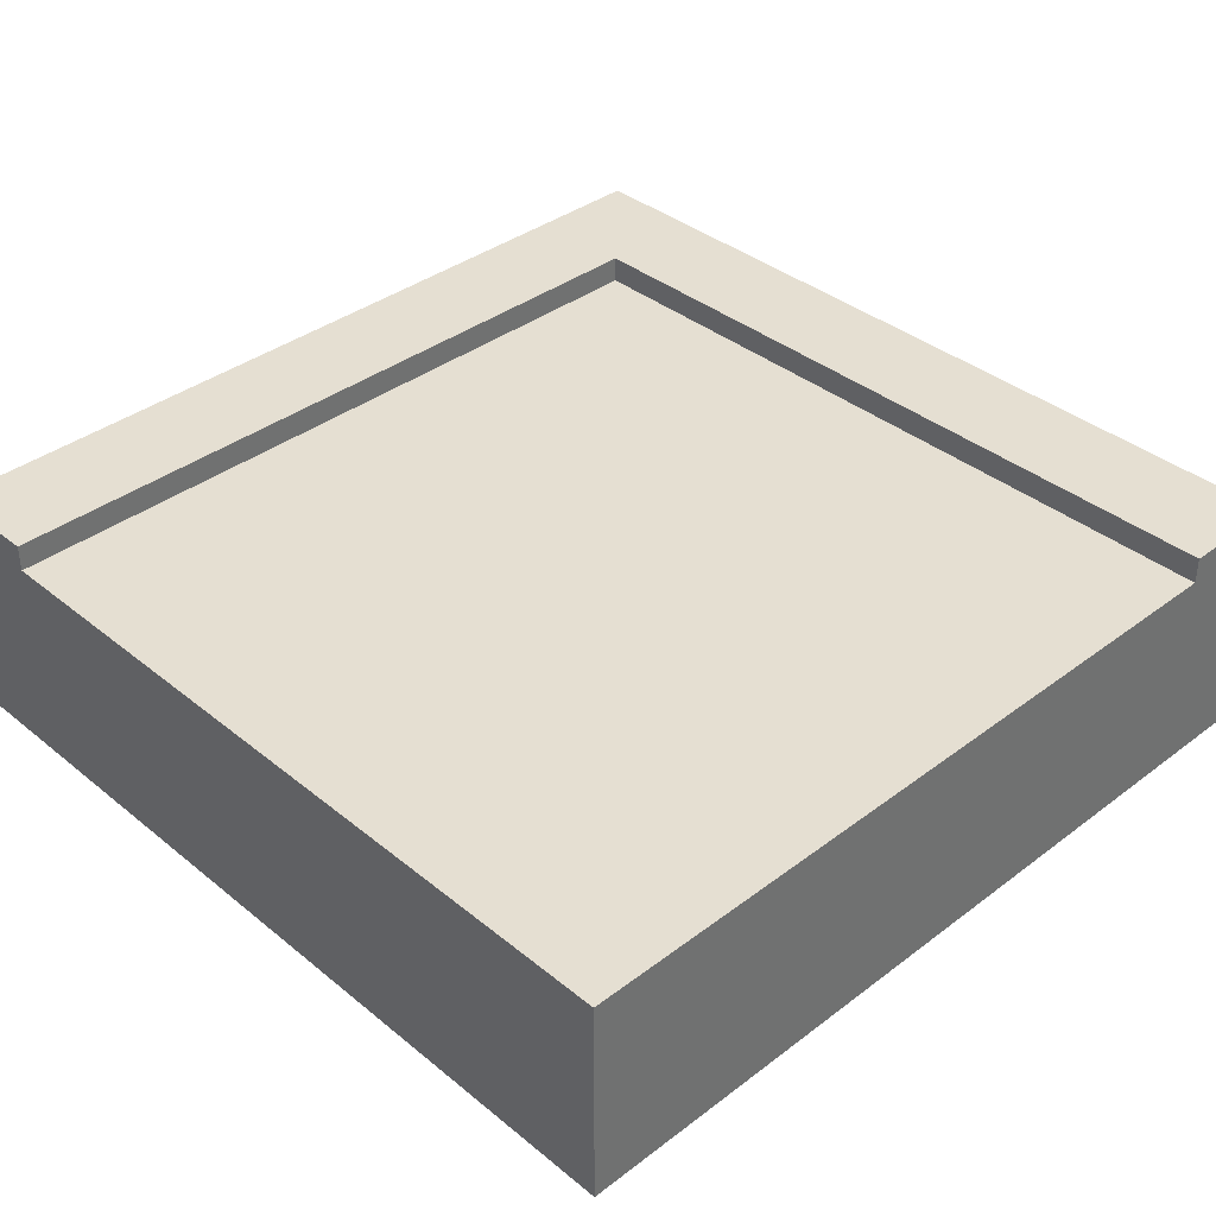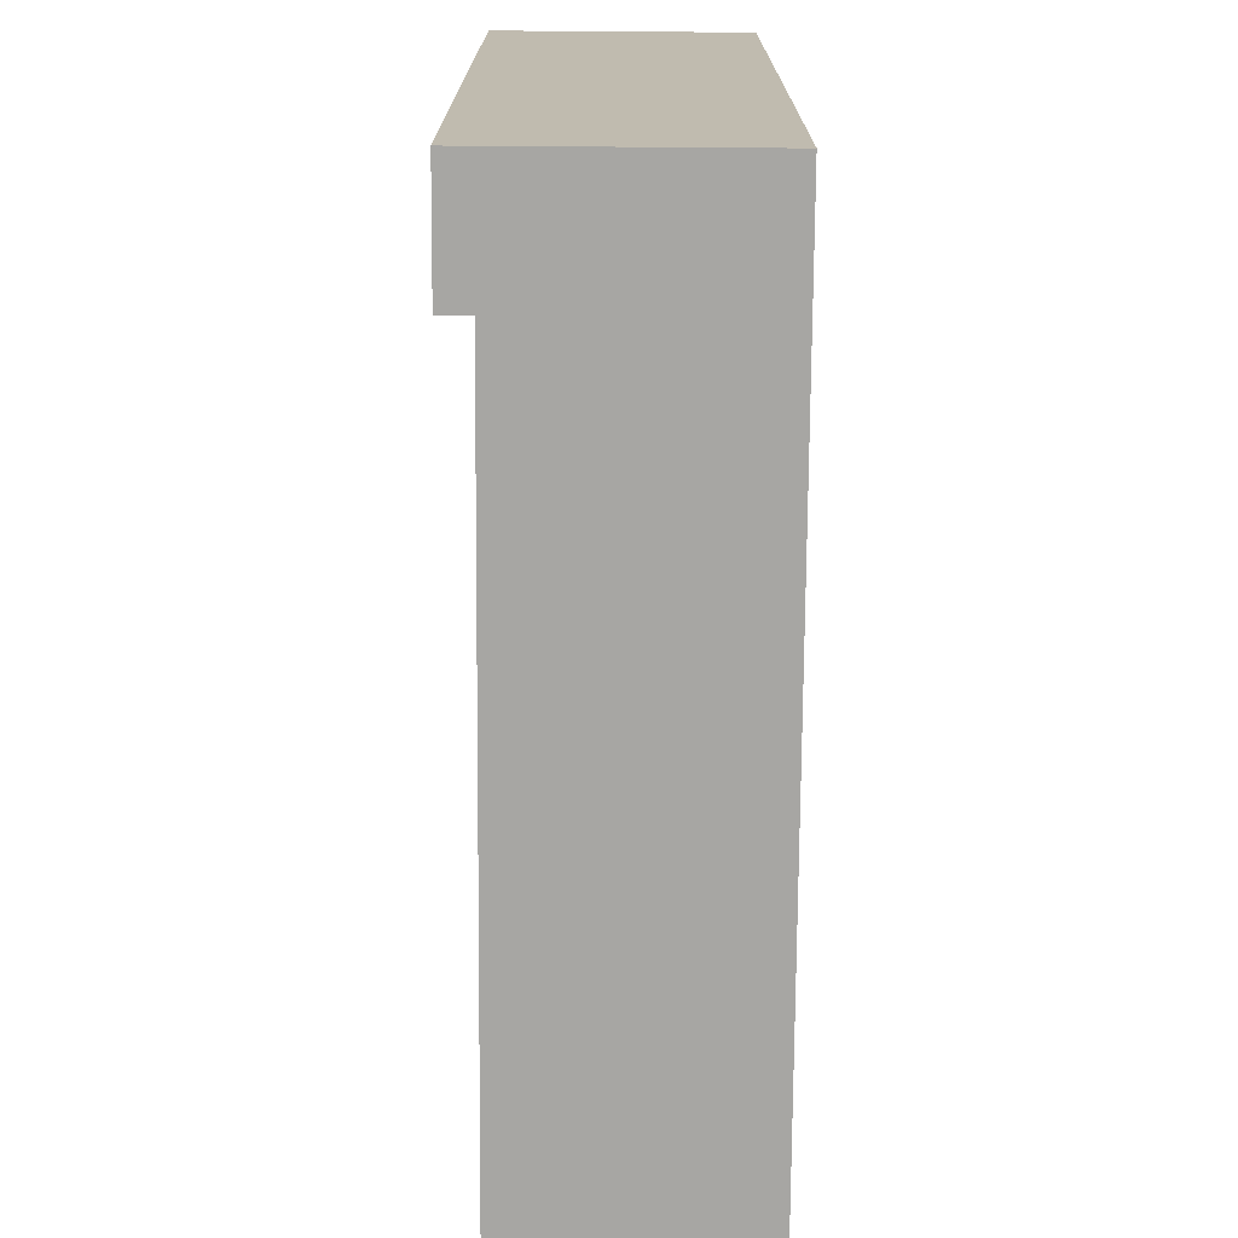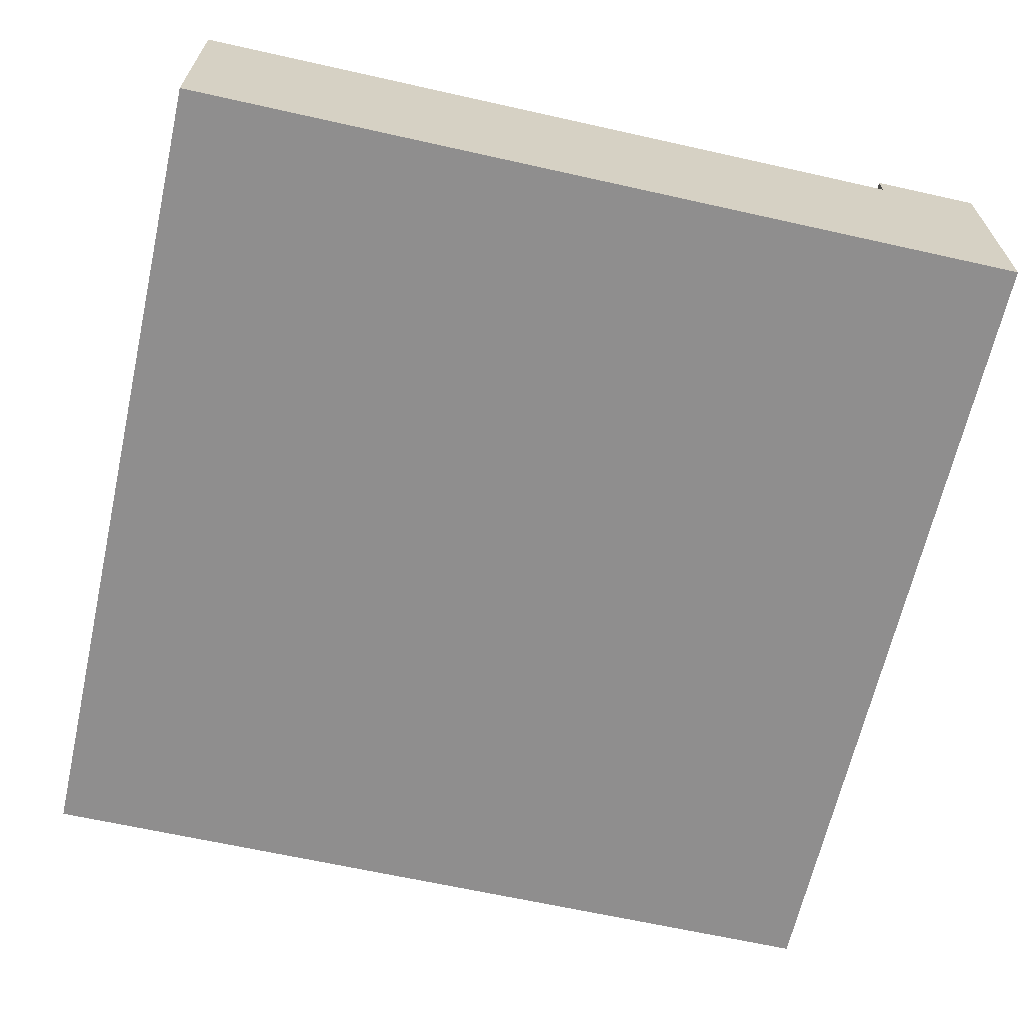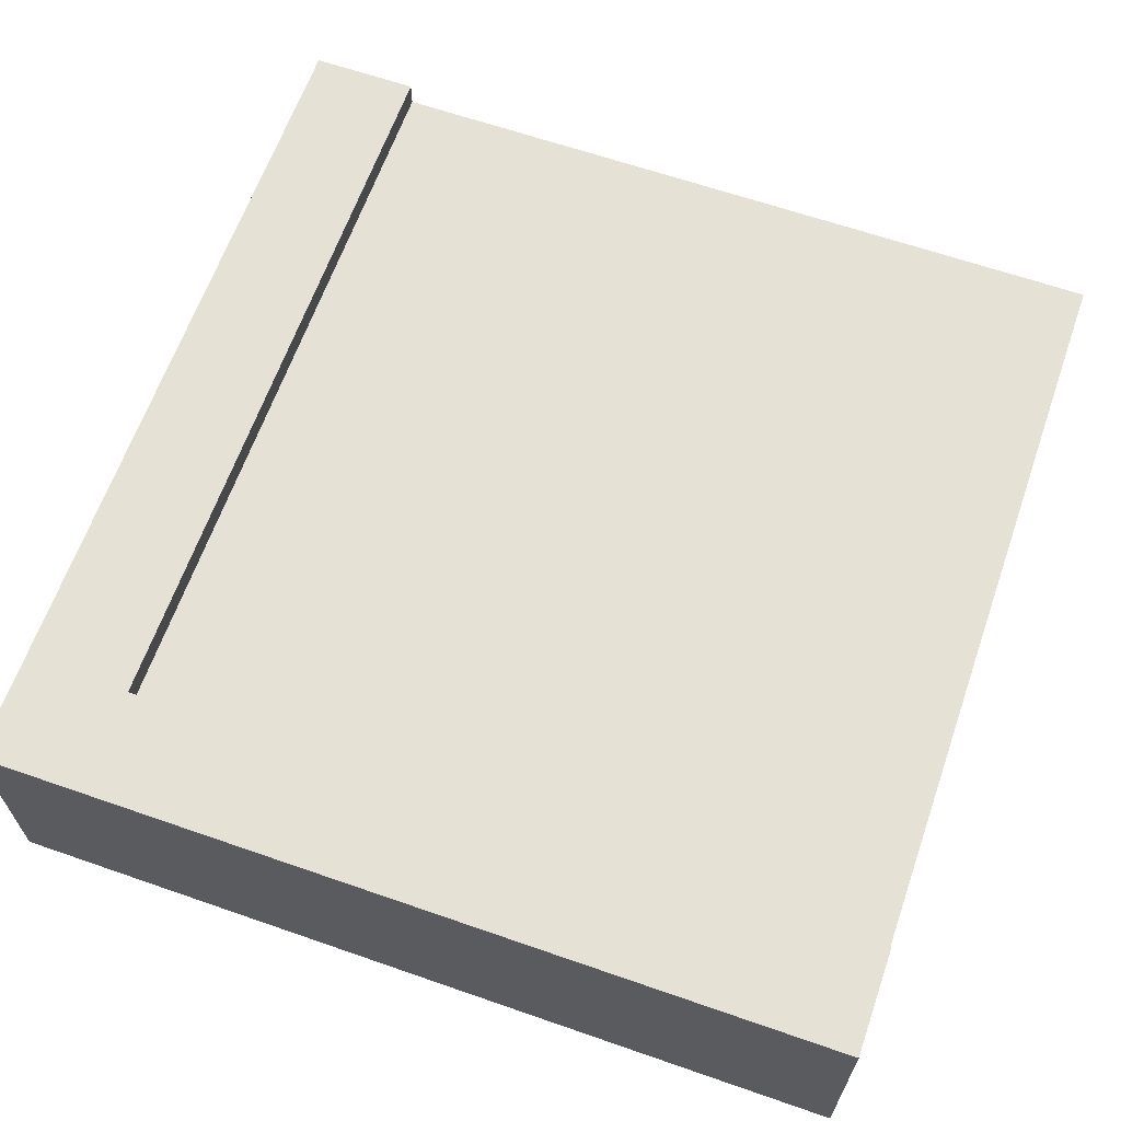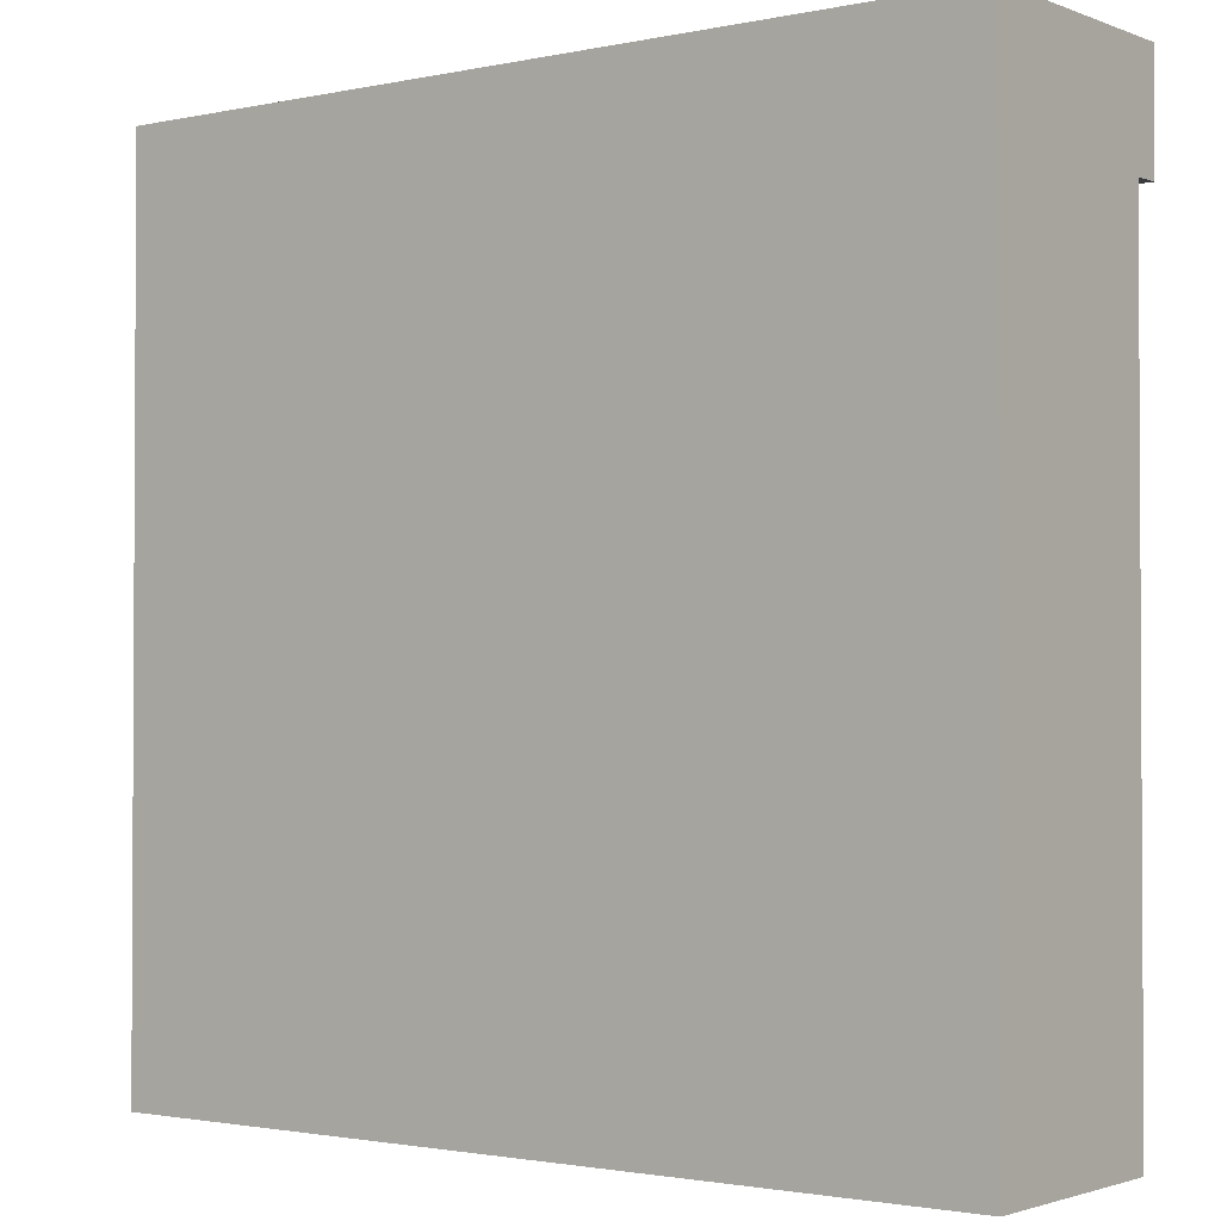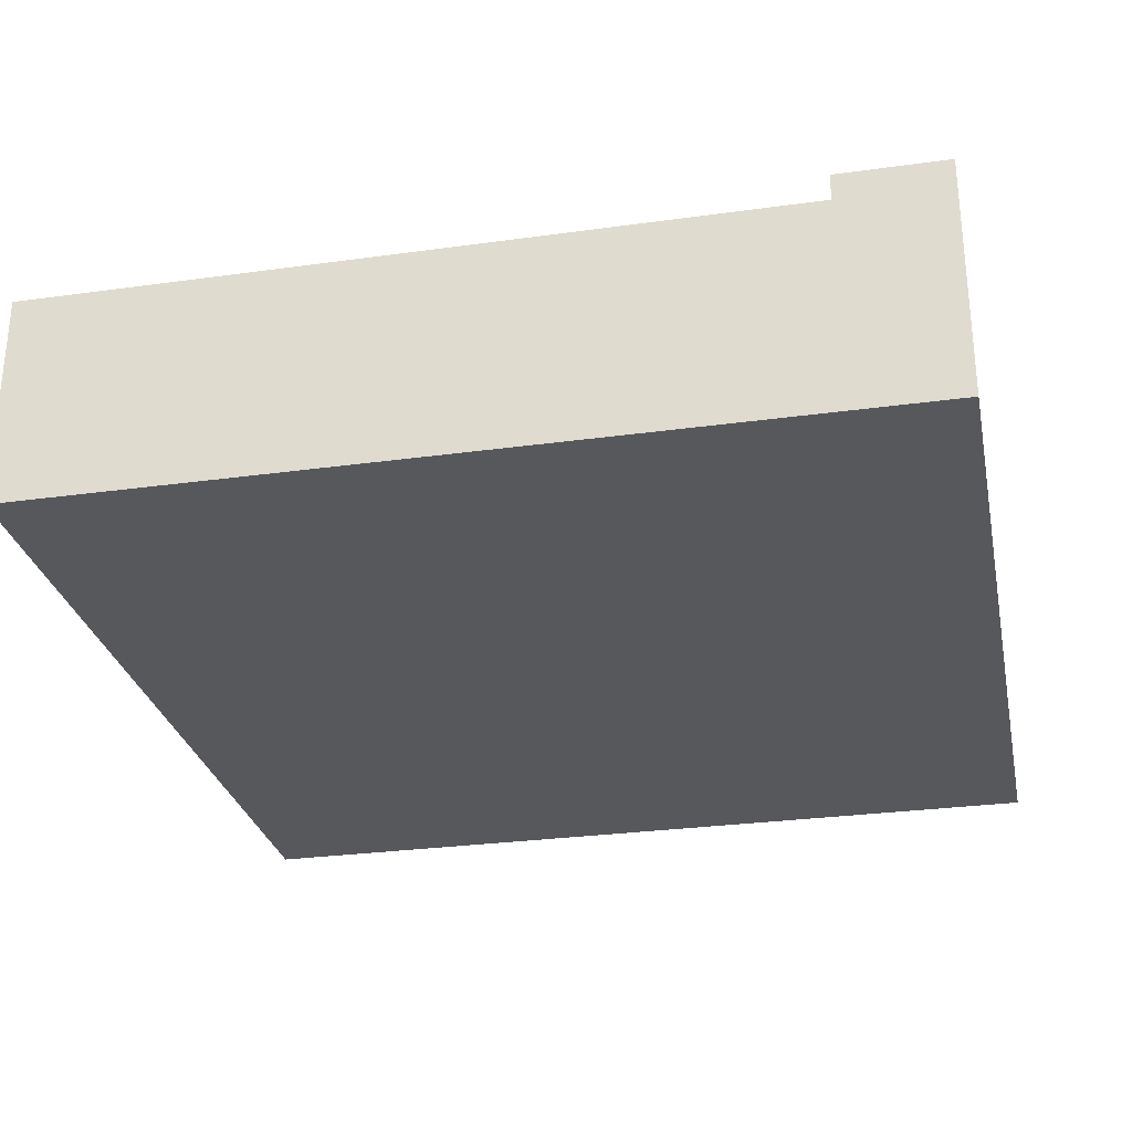
<metadata>
{"format":"obj","ext":"obj","renderer":"f3d","projection":"perspective","resolution":1024,"background":"white","views":[{"elev":37.5,"azim":136.0,"up":"+Y"},{"elev":-74.1,"azim":-90.4,"up":"+Z"},{"elev":-65.0,"azim":167.3,"up":"+Y"},{"elev":64.1,"azim":19.3,"up":"+Y"},{"elev":-1.8,"azim":37.2,"up":"+Z"},{"elev":-28.6,"azim":-168.3,"up":"+Y"}]}
</metadata>
<code>
v -16 0 16
v -16 0 -16
v -16 8 16
v -16 8 -16
v -16 9 16
v -16 9 -16
v -12 8 12
v -12 8 -16
v -12 9 12
v -12 9 -16
v 16 0 16
v 16 0 -16
v 16 8 16
v 16 8 12
v 16 8 -16
v 16 9 16
v 16 9 12
v -16 0 16
v -16 8 16
v -16 9 16
v 16 0 16
v 16 8 16
v 16 9 16
v -12 8 12
v -12 9 12
v 16 8 12
v 16 9 12
v -16 0 -16
v -16 8 -16
v -16 9 -16
v -12 8 -16
v -12 9 -16
v 16 0 -16
v 16 8 -16
v -16 0 16
v 16 0 16
v -16 0 -16
v 16 0 -16
v -12 8 12
v 16 8 12
v -12 8 -16
v 16 8 -16
v -16 9 16
v 16 9 16
v -12 9 12
v 16 9 12
v -16 9 -16
v -12 9 -16
f 3 2 1
f 4 2 3
f 5 4 3
f 6 4 5
f 7 8 9
f 9 8 10
f 11 12 13
f 13 12 14
f 14 12 15
f 13 14 16
f 16 14 17
f 21 19 18
f 22 20 19
f 22 19 21
f 23 20 22
f 24 25 26
f 26 25 27
f 28 29 31
f 29 30 31
f 31 30 32
f 28 31 33
f 33 31 34
f 37 36 35
f 38 36 37
f 39 40 41
f 41 40 42
f 43 44 45
f 45 44 46
f 43 45 47
f 47 45 48

</code>
